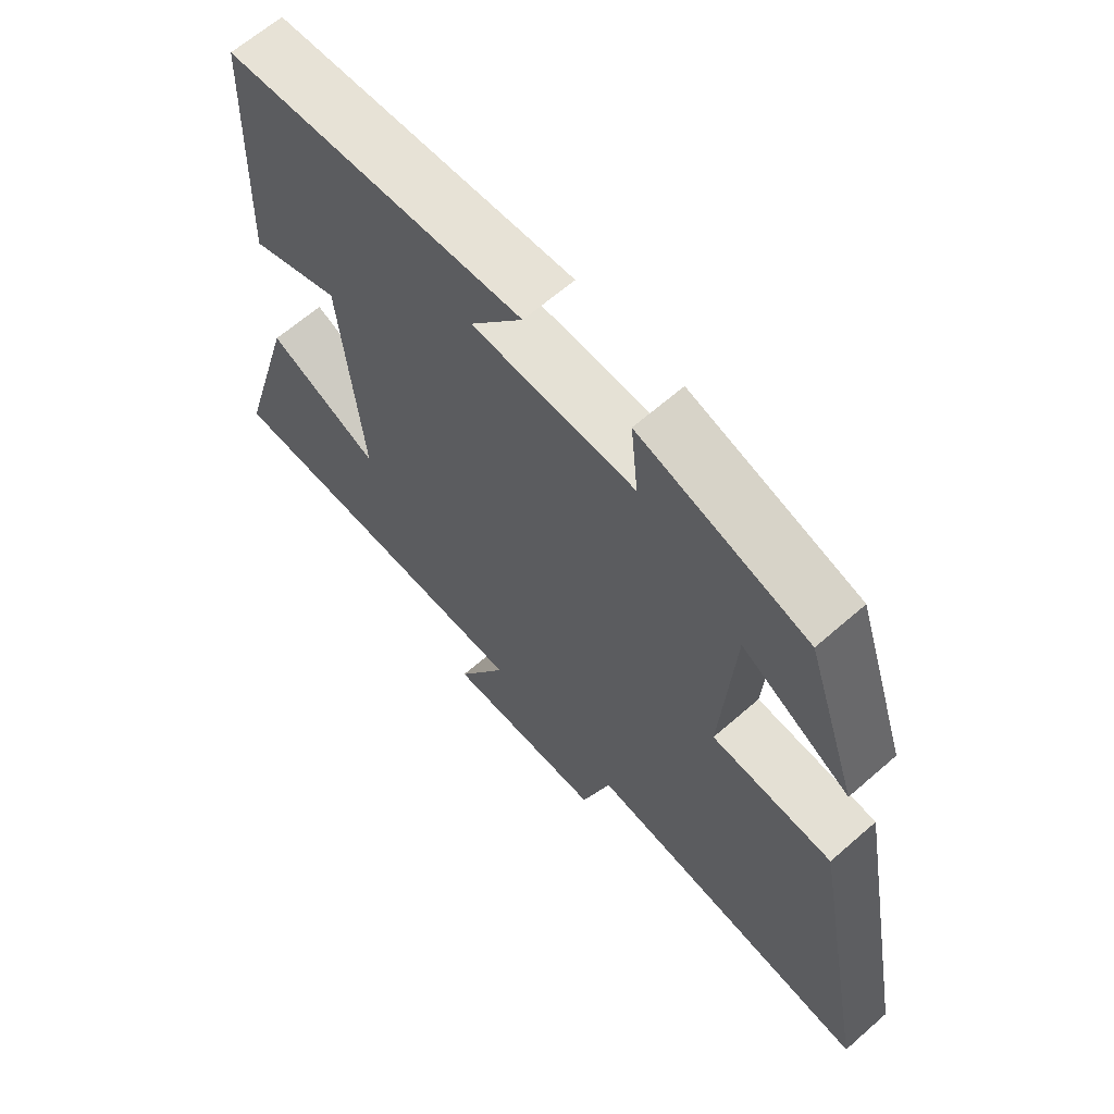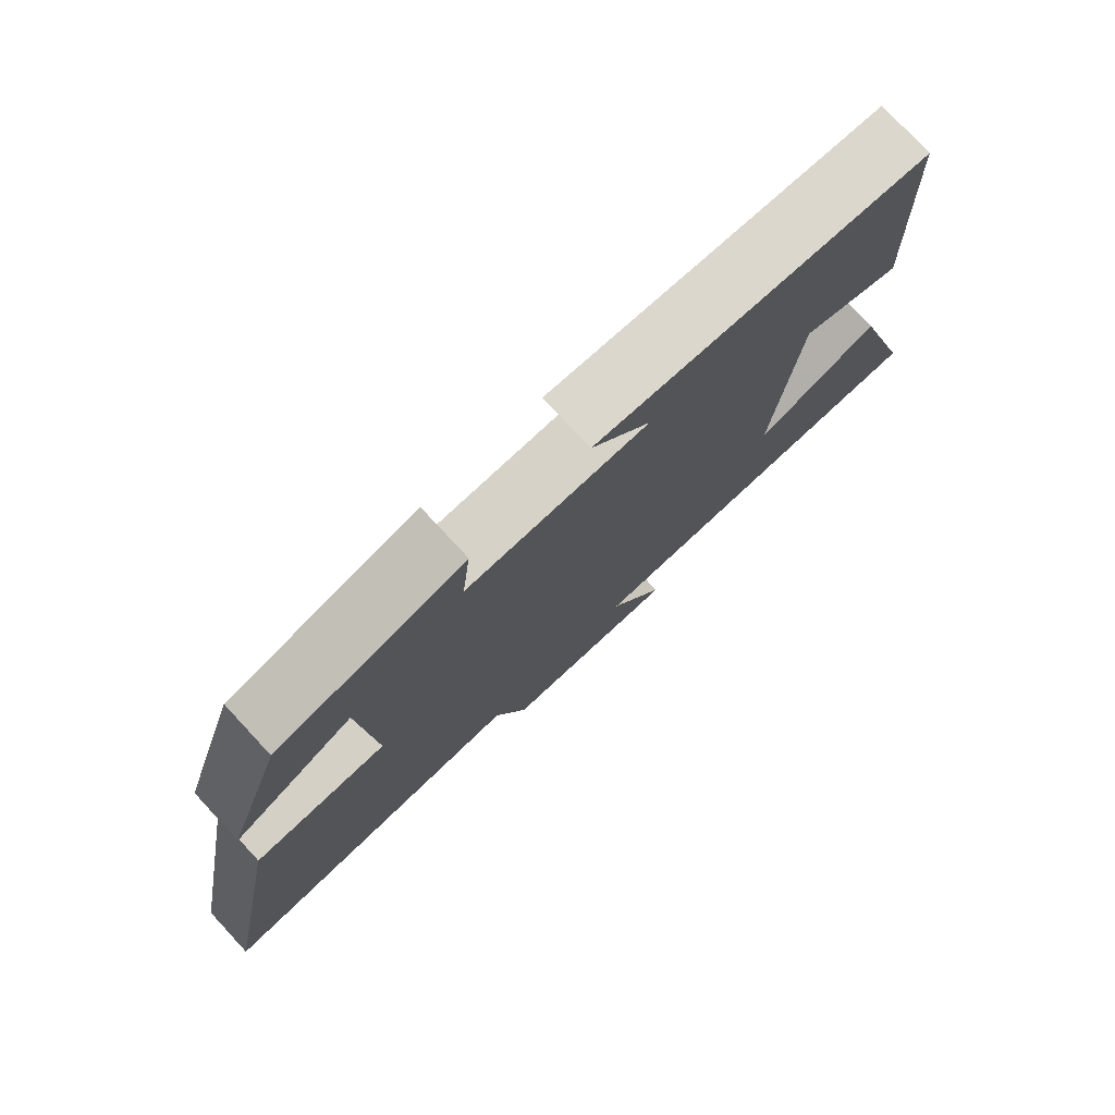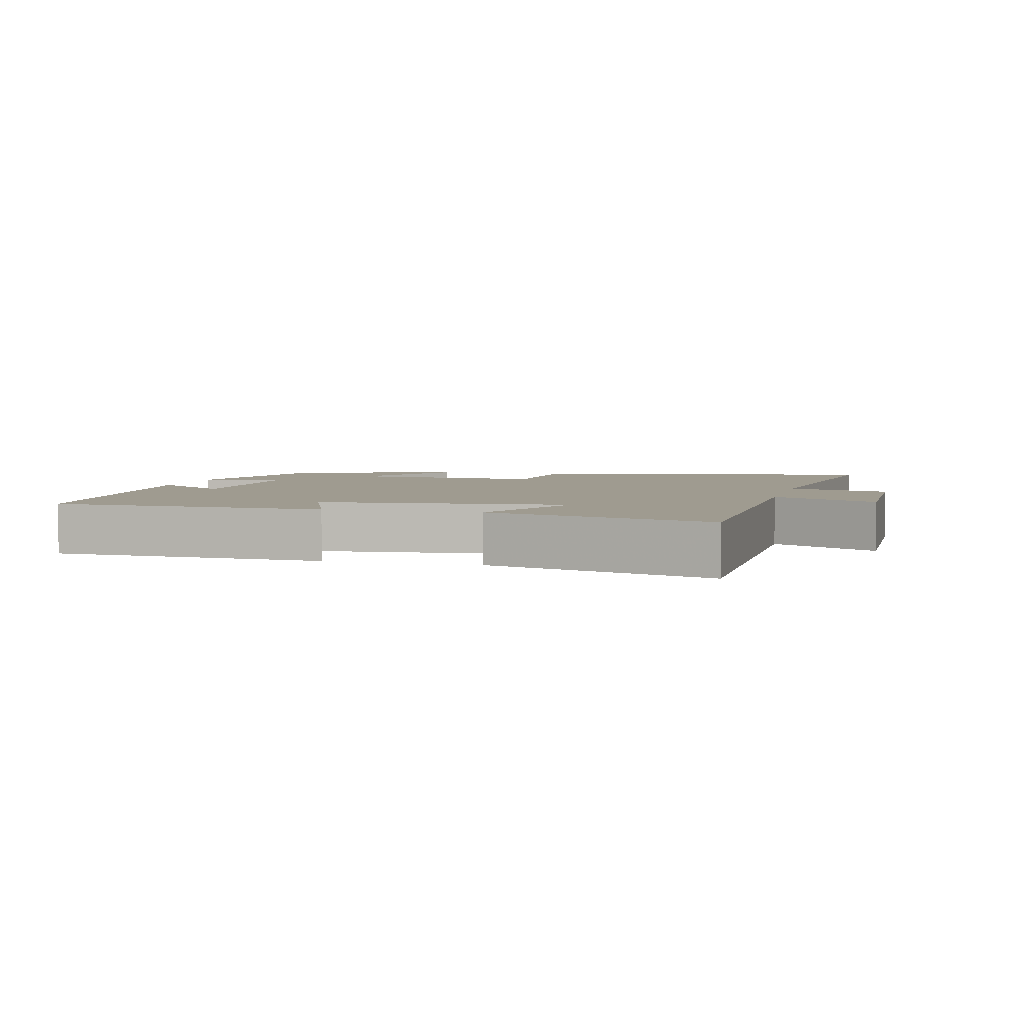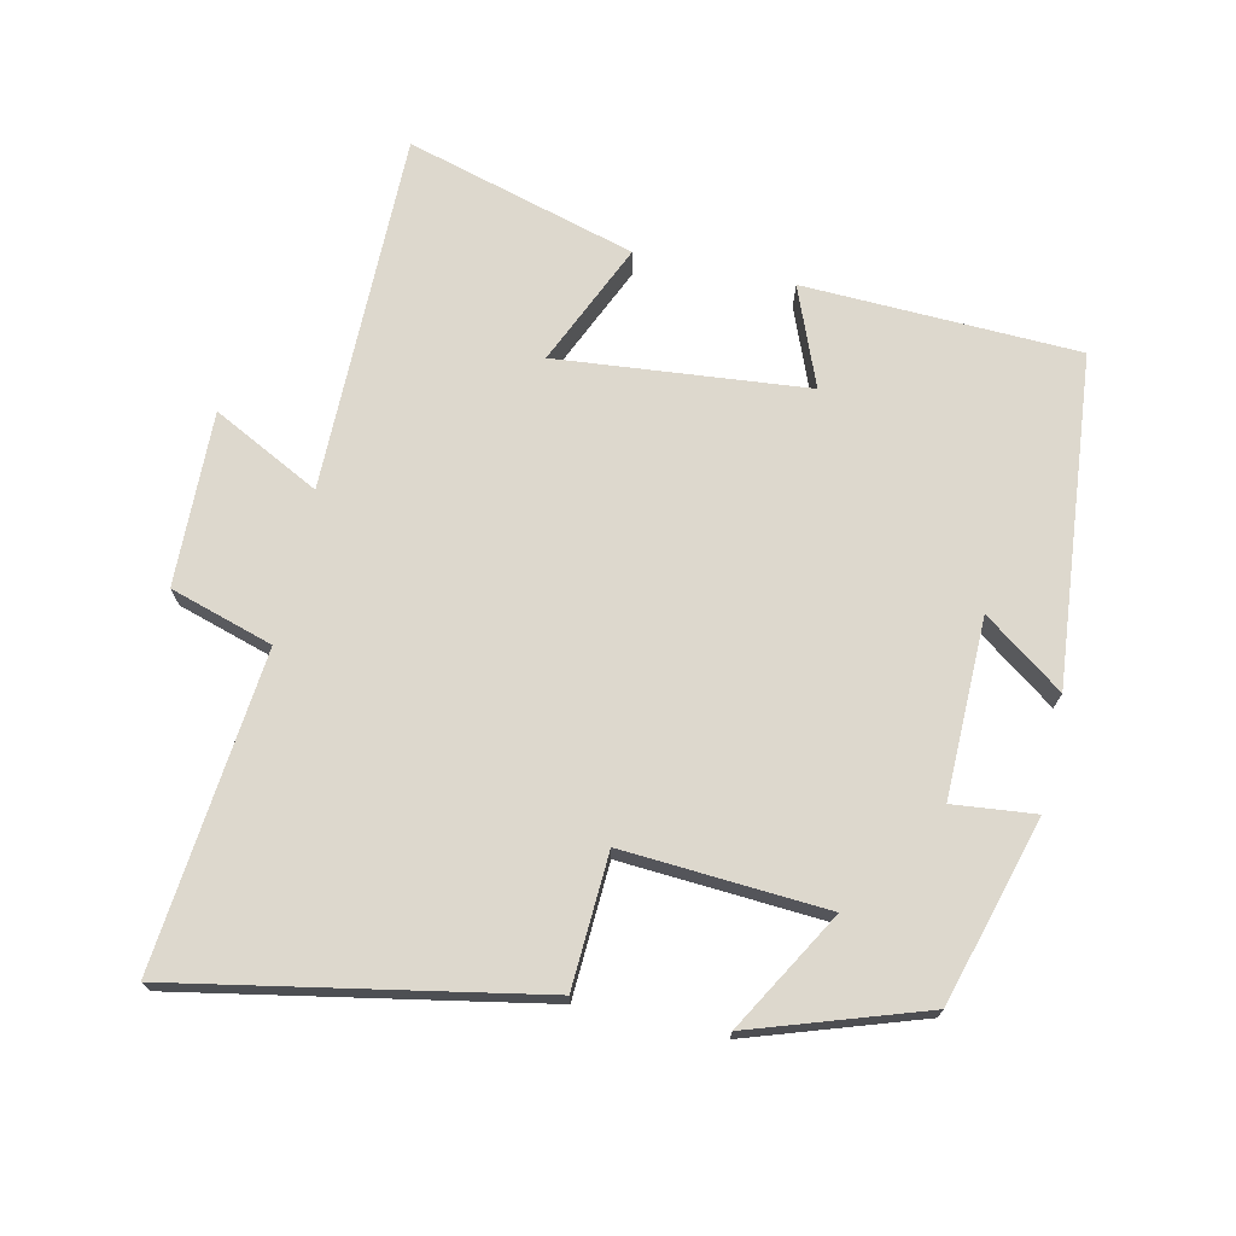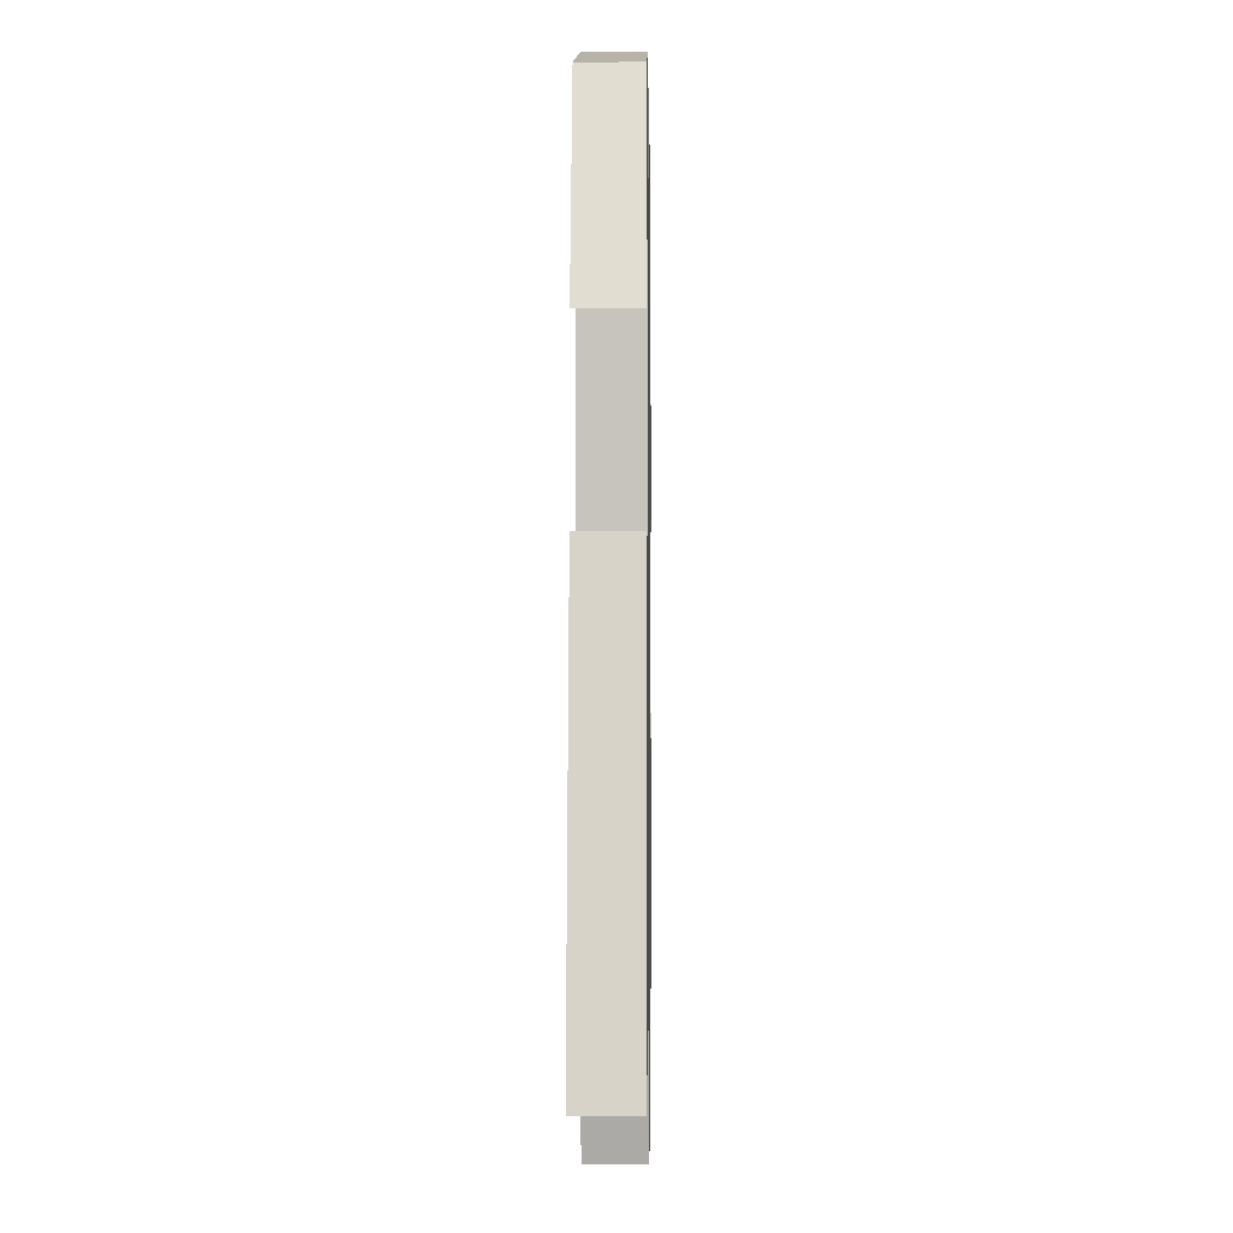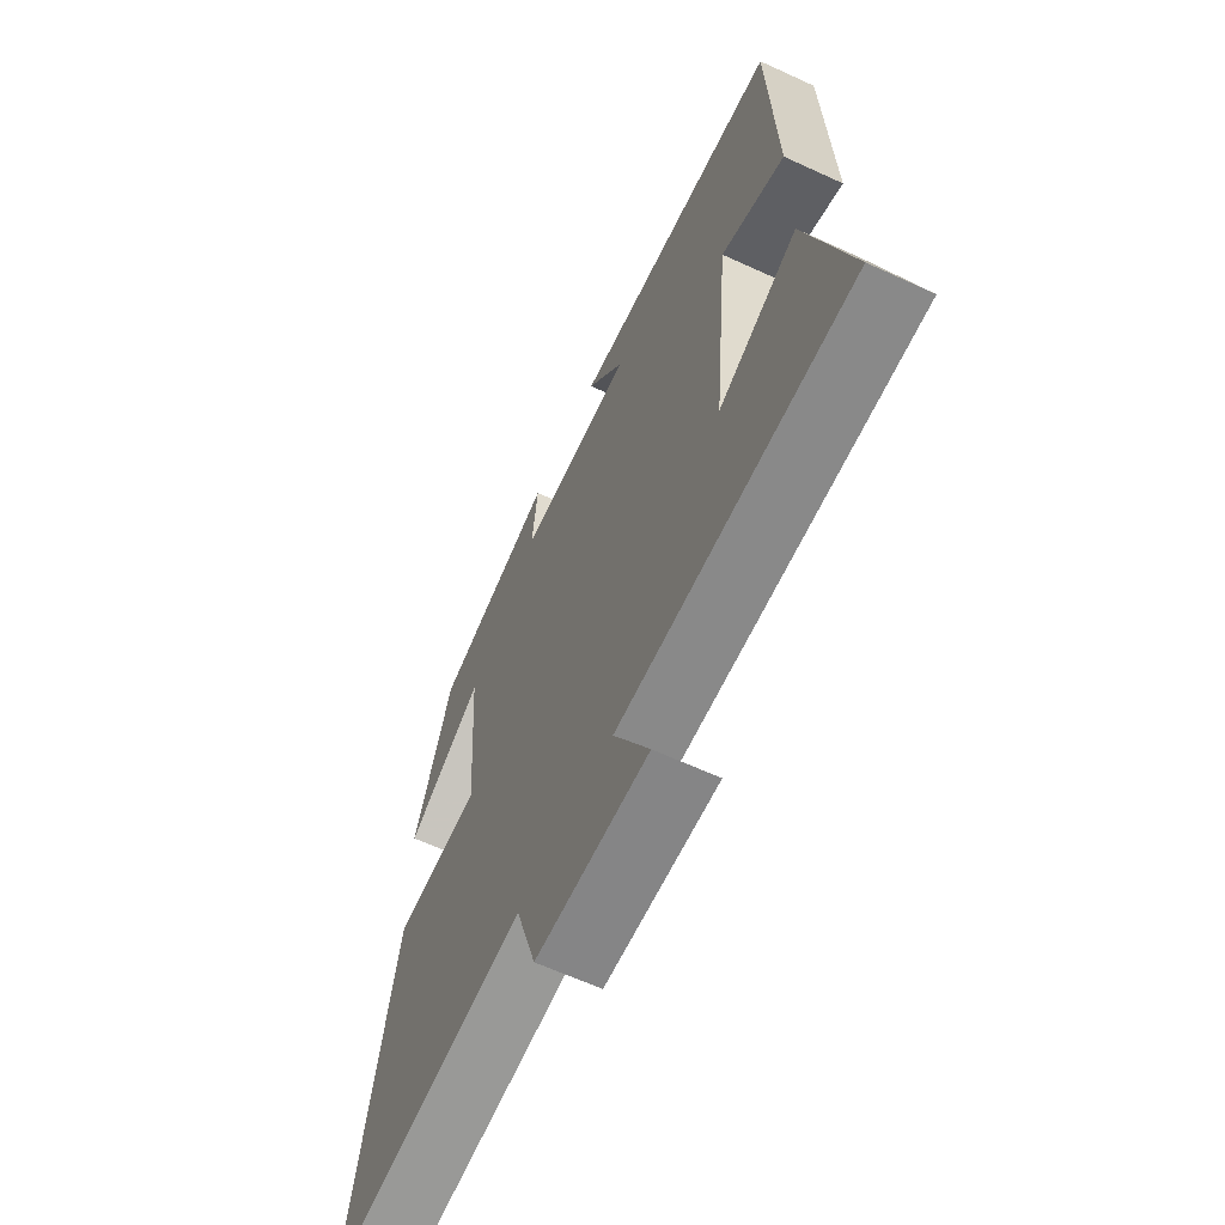
<metadata>
{"format":"obj","ext":"obj","renderer":"f3d","projection":"perspective","resolution":1024,"background":"white","views":[{"elev":64.5,"azim":-131.4,"up":"+Z"},{"elev":77.6,"azim":-42.9,"up":"+Z"},{"elev":4.0,"azim":104.6,"up":"+Y"},{"elev":72.1,"azim":-77.6,"up":"+Y"},{"elev":-3.4,"azim":-89.1,"up":"+Z"},{"elev":-63.2,"azim":65.0,"up":"+Z"}]}
</metadata>
<code>
v 0.595 0.07 -0.5
v 0.075 0.07 -0.5
v 0.155 0.07 -0.655
v -0.097 0.07 -0.649
v -0.143 0.07 -0.5
v -0.597 0.07 -0.547
v -0.5 0.07 -0.029
v -0.308 0.07 -0.019
v -0.328 0.07 0.275
v -0.5 0.07 0.175
v -0.418 0.07 0.423
v -0.151 0.07 0.5
v -0.163 0.07 0.381
v 0.095 0.07 0.385
v 0.011 0.07 0.5
v 0.485 0.07 0.456
v 0.5 0.07 0.058
v 0.357 0.07 0.115
v 0.323 0.07 -0.247
v 0.5 0.07 -0.168
v 0.595 0 -0.5
v 0.075 0 -0.5
v 0.155 0 -0.655
v -0.097 0 -0.649
v -0.143 0 -0.5
v -0.597 0 -0.547
v -0.5 0 -0.029
v -0.308 0 -0.019
v -0.328 0 0.275
v -0.5 0 0.175
v -0.418 0 0.423
v -0.151 0 0.5
v -0.163 0 0.381
v 0.095 0 0.385
v 0.011 0 0.5
v 0.485 0 0.456
v 0.5 0 0.058
v 0.357 0 0.115
v 0.323 0 -0.247
v 0.5 0 -0.168
f 19 20 1 2
f 18 19 2
f 16 17 18
f 15 16 18
f 14 15 18
f 13 14 18 2
f 11 12 13
f 10 11 13
f 9 10 13
f 8 9 13 2
f 5 6 7 8
f 5 8 2 3
f 3 4 5
f 22 21 40 39
f 22 39 38
f 38 37 36
f 38 36 35
f 38 35 34
f 22 38 34 33
f 33 32 31
f 33 31 30
f 33 30 29
f 22 33 29 28
f 28 27 26 25
f 23 22 28 25
f 25 24 23
f 1 21 22 2
f 2 22 23 3
f 3 23 24 4
f 4 24 25 5
f 5 25 26 6
f 6 26 27 7
f 7 27 28 8
f 8 28 29 9
f 9 29 30 10
f 10 30 31 11
f 11 31 32 12
f 12 32 33 13
f 13 33 34 14
f 14 34 35 15
f 15 35 36 16
f 16 36 37 17
f 17 37 38 18
f 18 38 39 19
f 19 39 40 20
f 20 40 21 1

</code>
